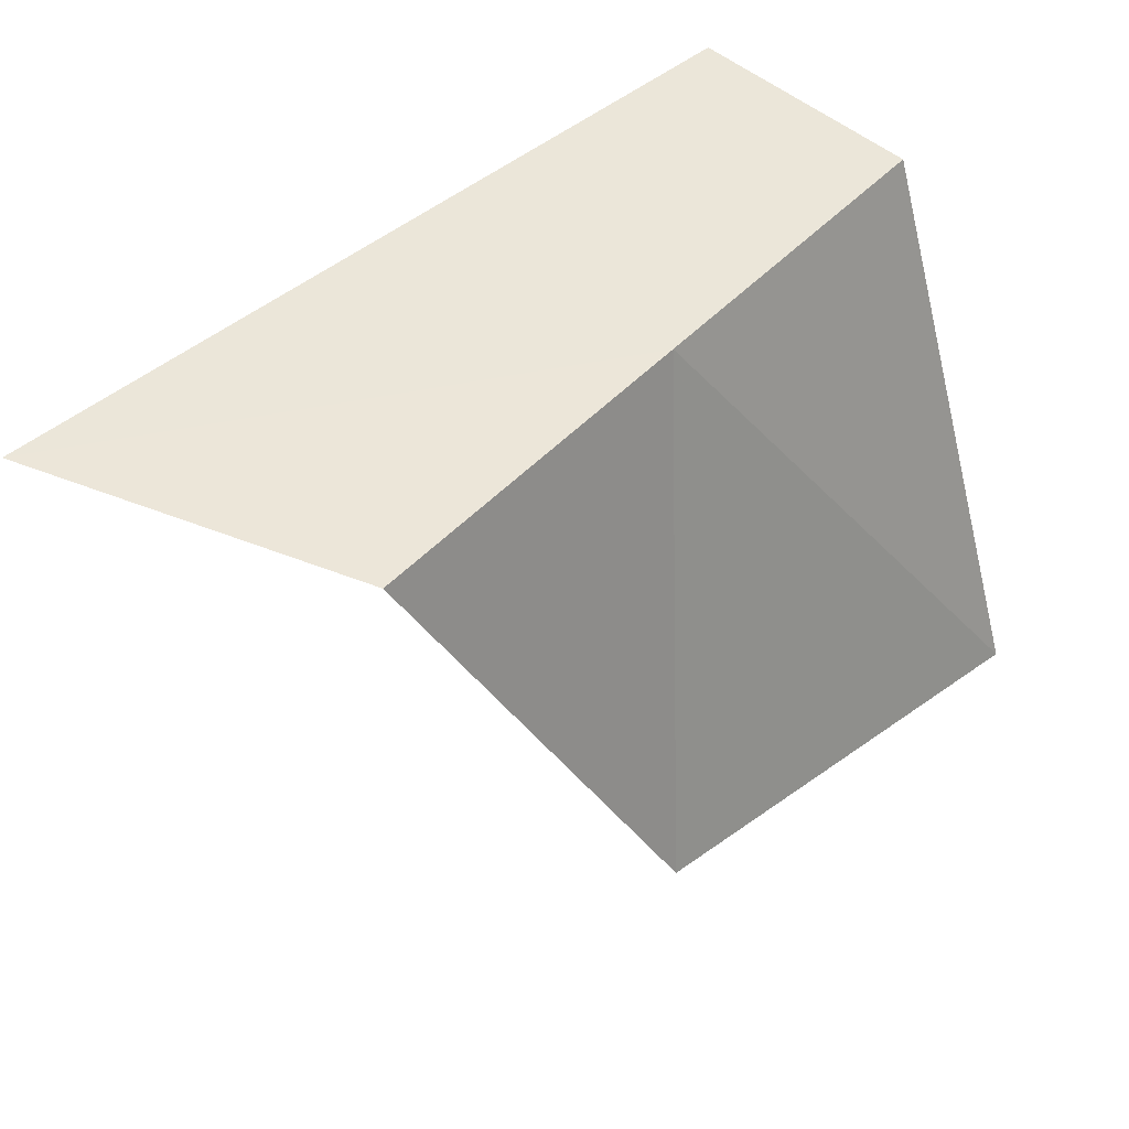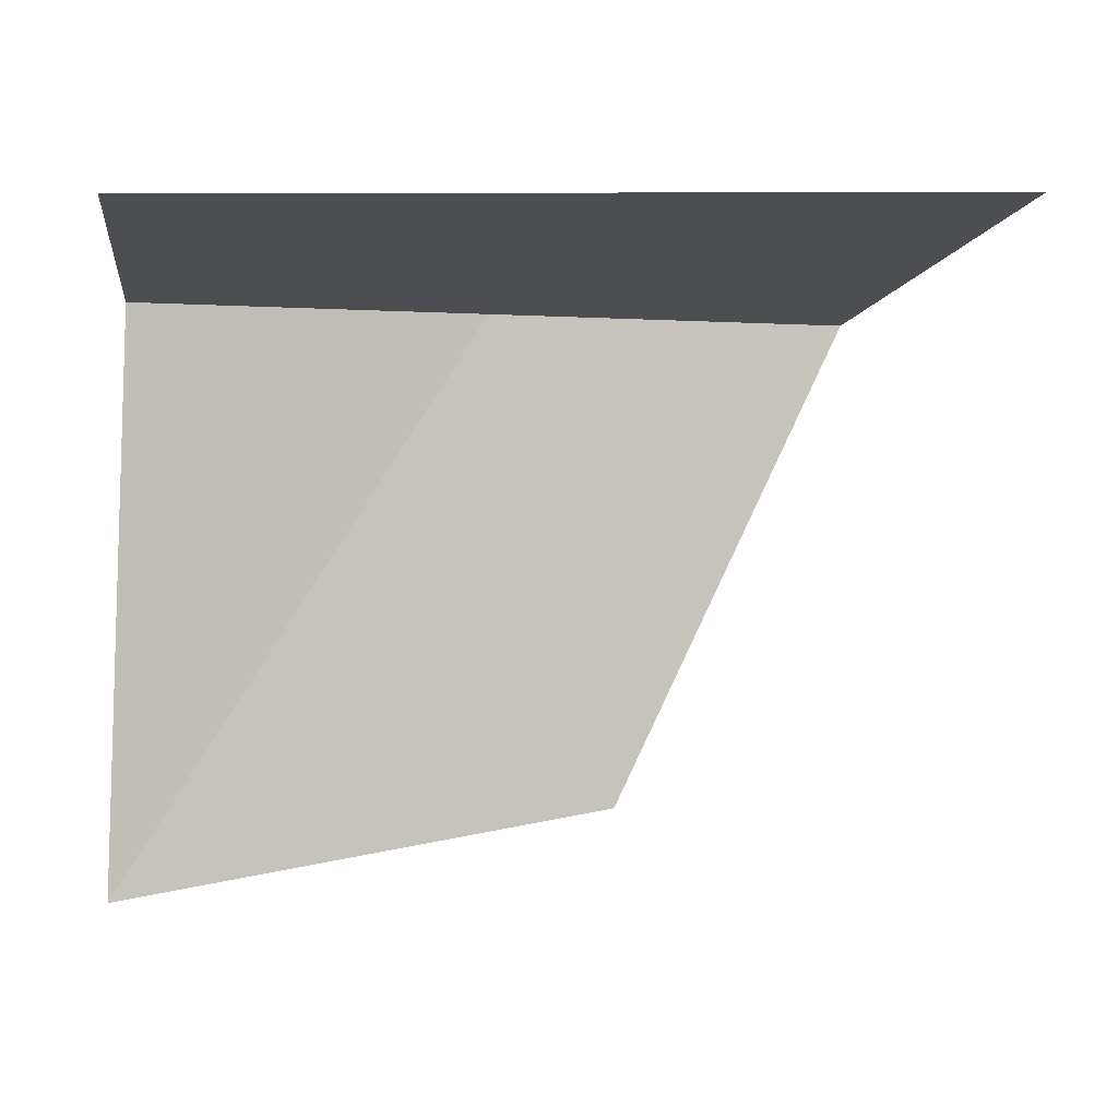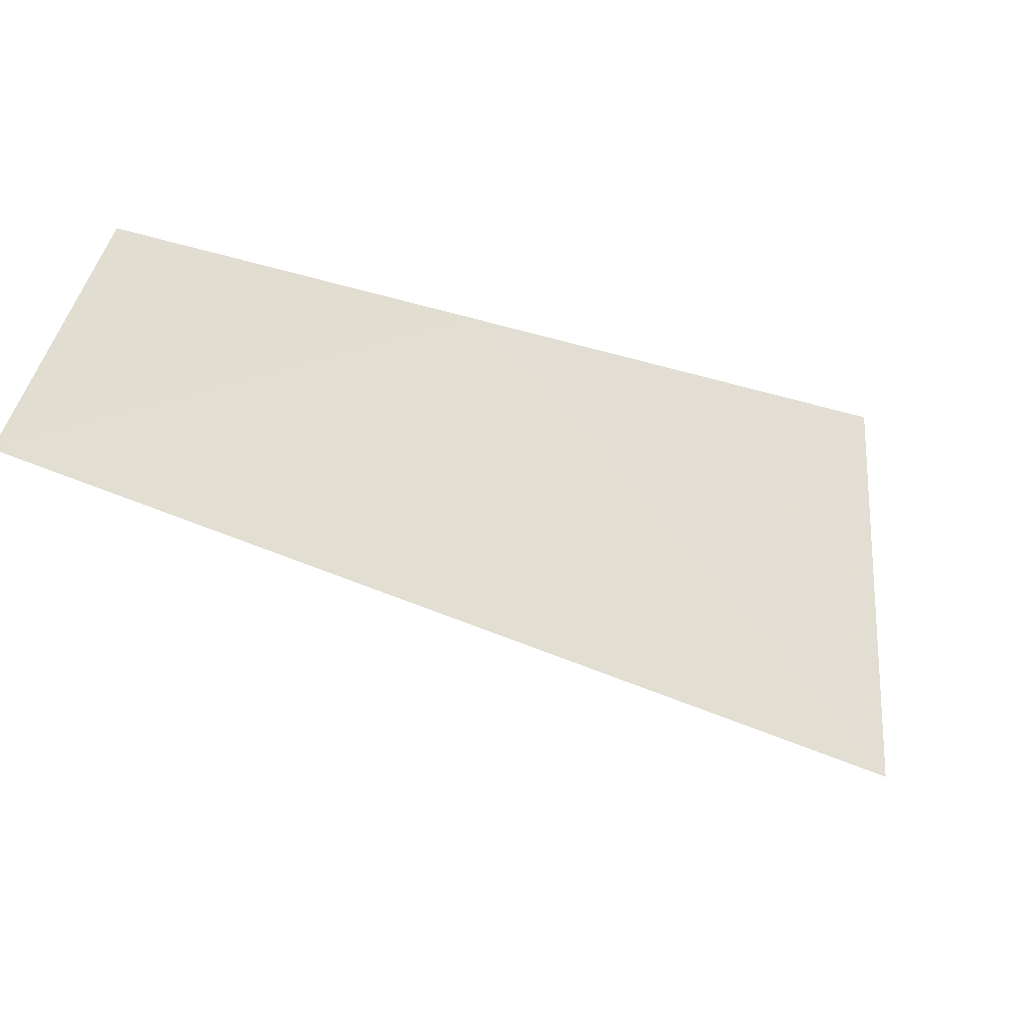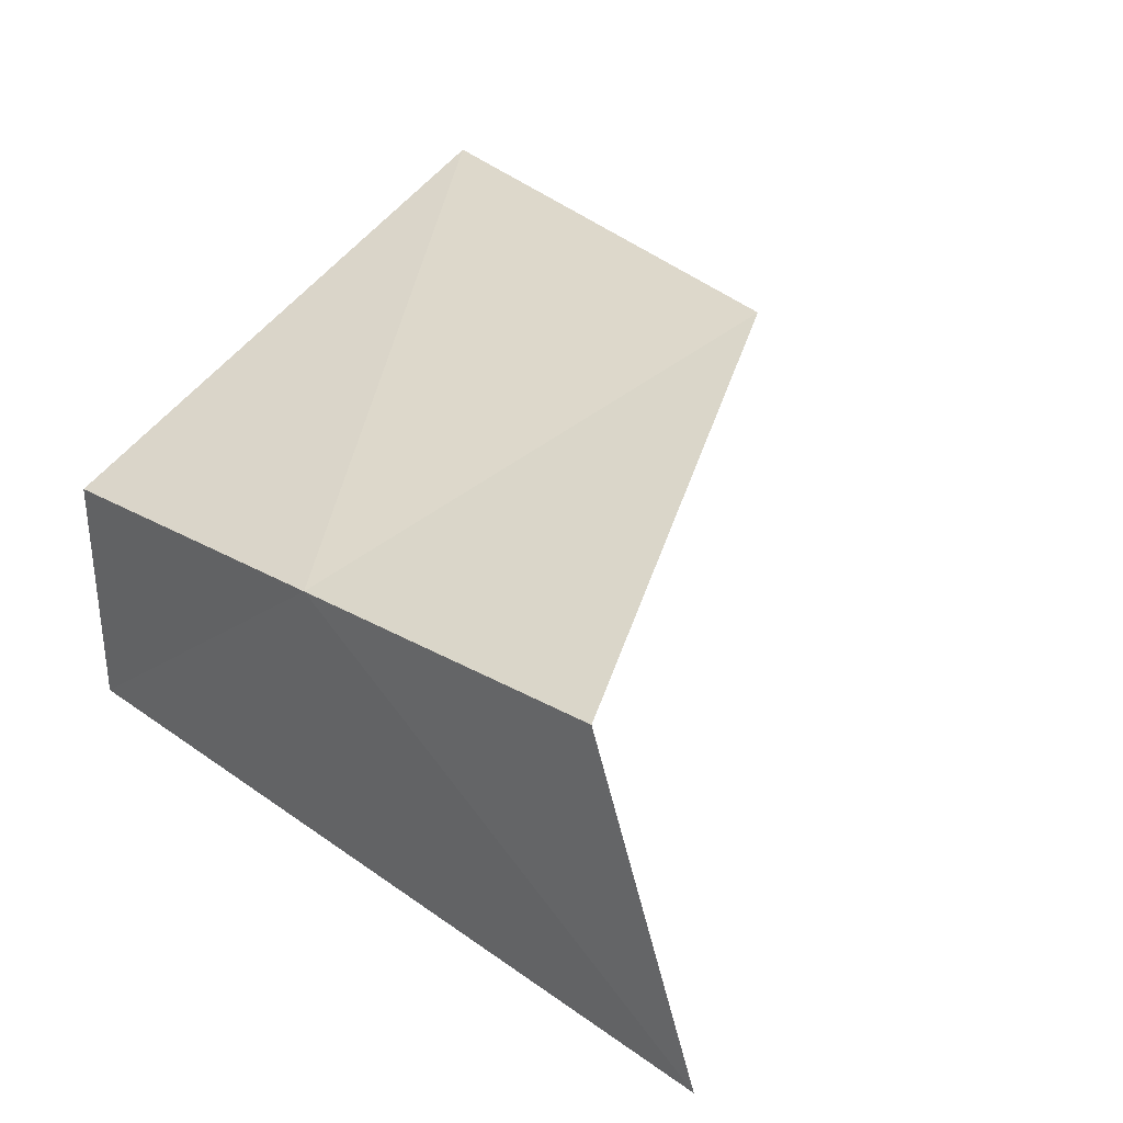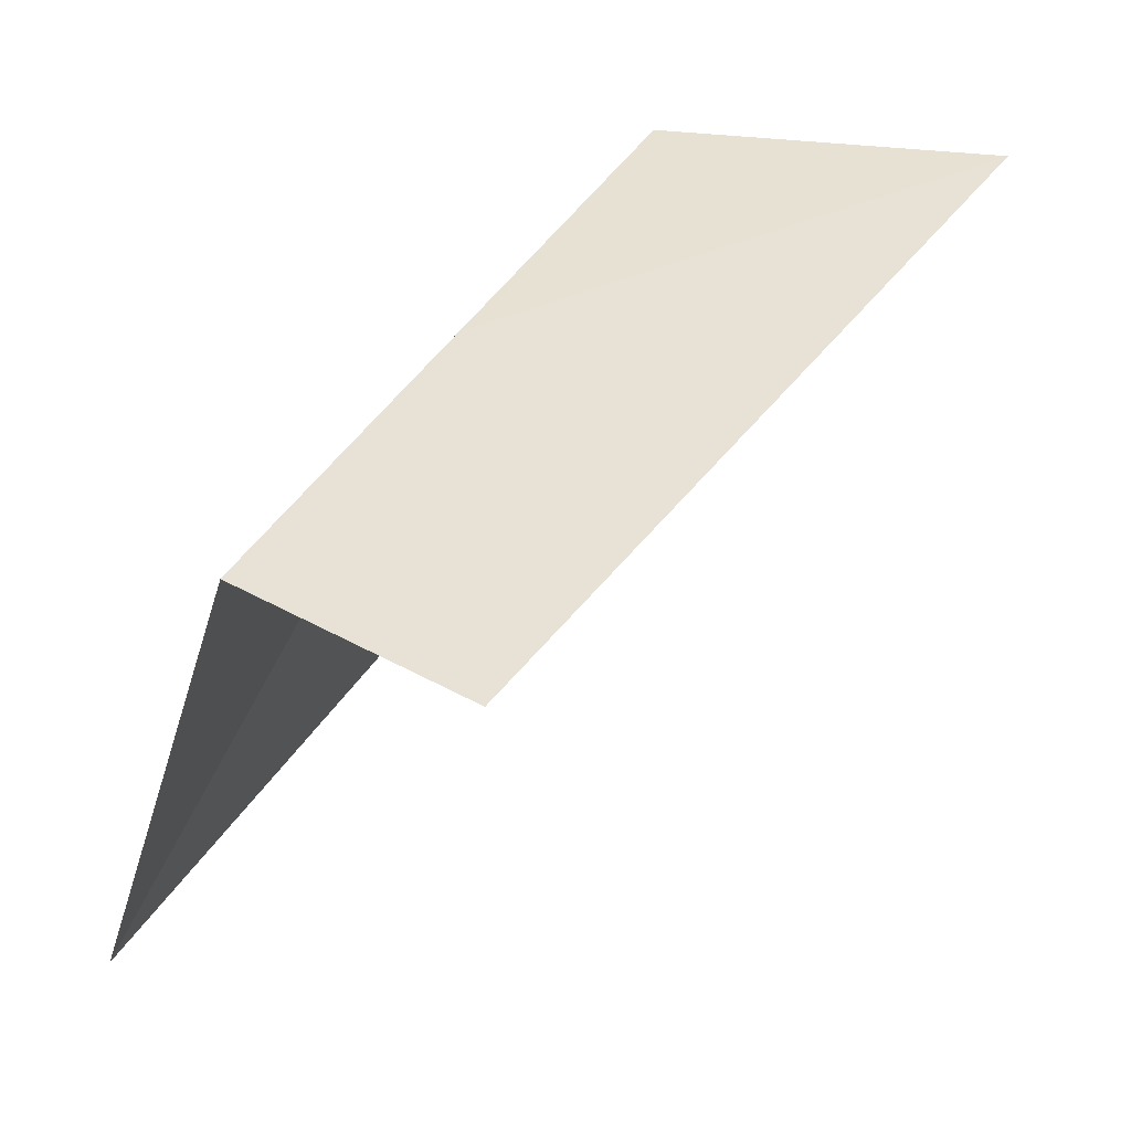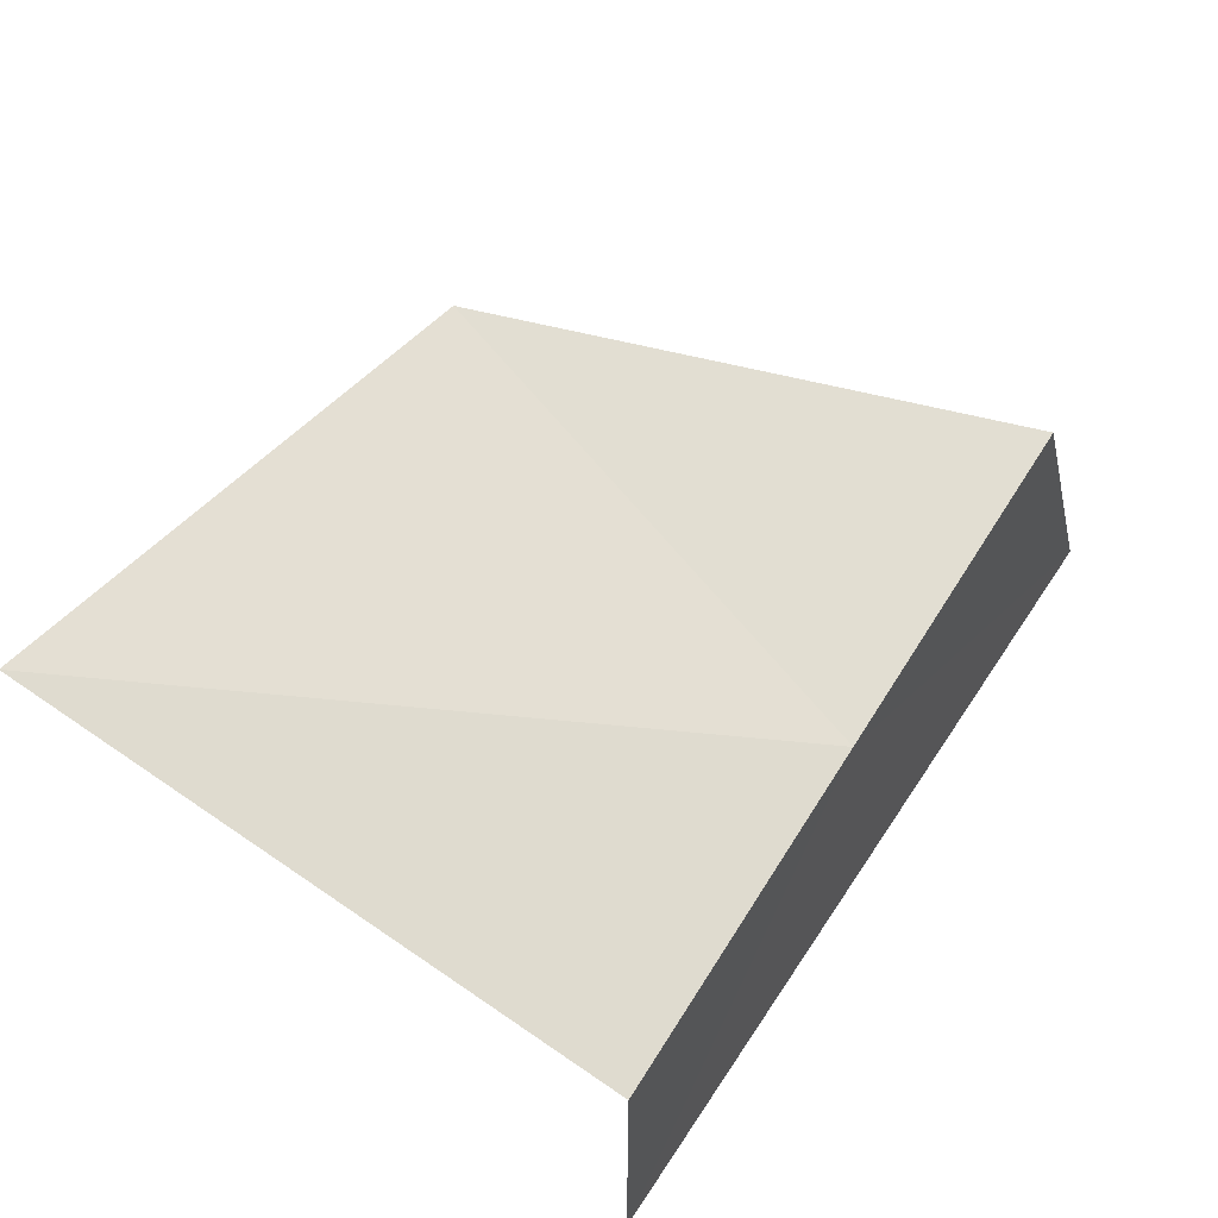
<metadata>
{"format":"obj","ext":"obj","renderer":"f3d","projection":"perspective","resolution":1024,"background":"white","views":[{"elev":47.7,"azim":-44.7,"up":"+Y"},{"elev":-16.0,"azim":175.4,"up":"+Y"},{"elev":68.6,"azim":-156.7,"up":"+Y"},{"elev":32.1,"azim":-137.1,"up":"+Z"},{"elev":39.3,"azim":124.9,"up":"+Y"},{"elev":53.4,"azim":119.7,"up":"+Z"}]}
</metadata>
<code>
v -0.4004 -9.983 29.44
v 0.01 -10.63 29.61
v -2.537e-16 -10 29.39
v -0.558 -10.51 29.61
v -0.813 -9.966 29.48
v -0.9587 -9.952 29.13
v 5.551e-16 -10 29.11
f 1 3 2
f 1 2 4
f 1 4 5
f 1 5 6
f 1 7 3
f 1 6 7

</code>
